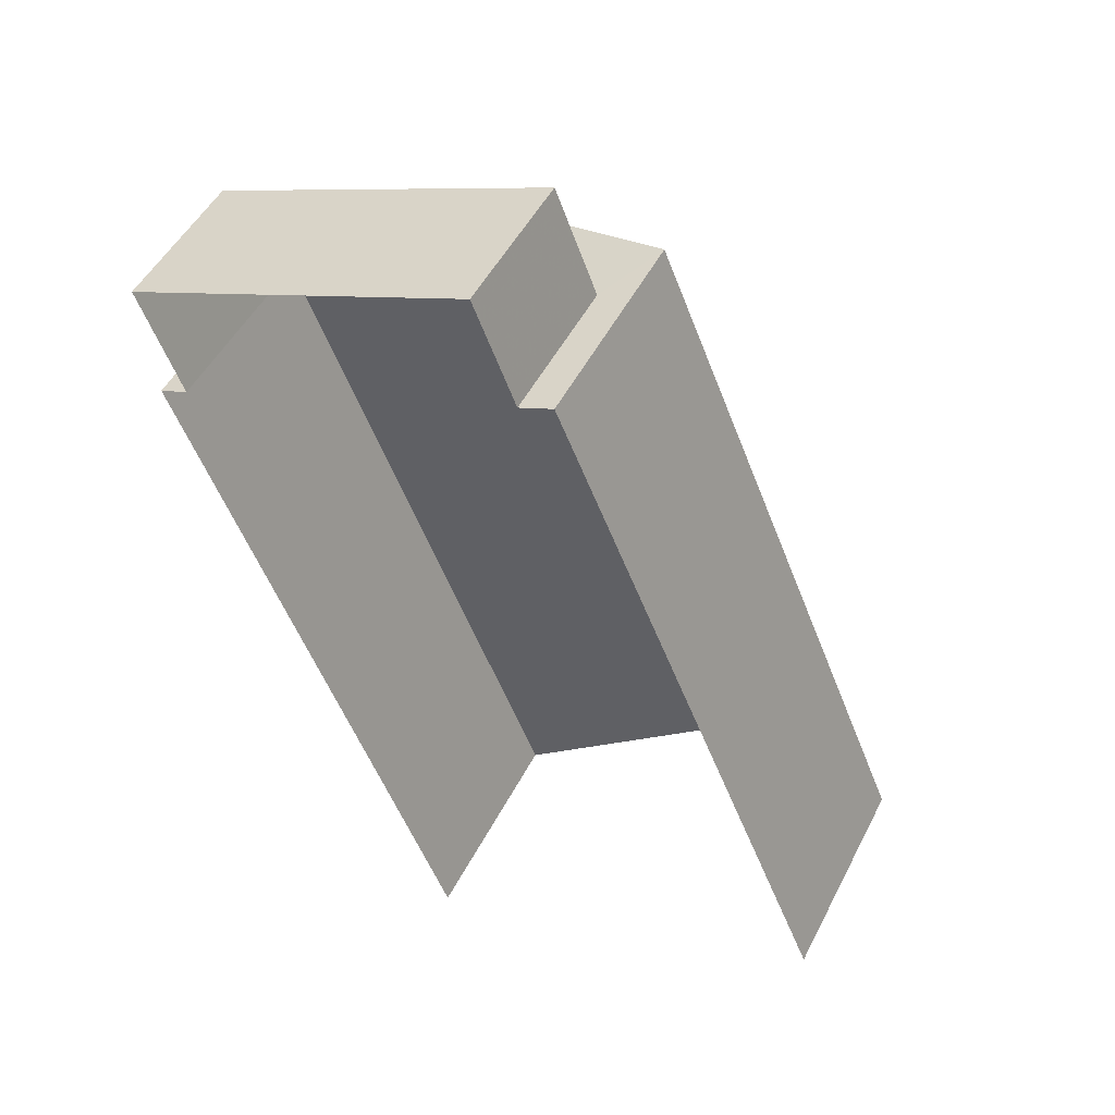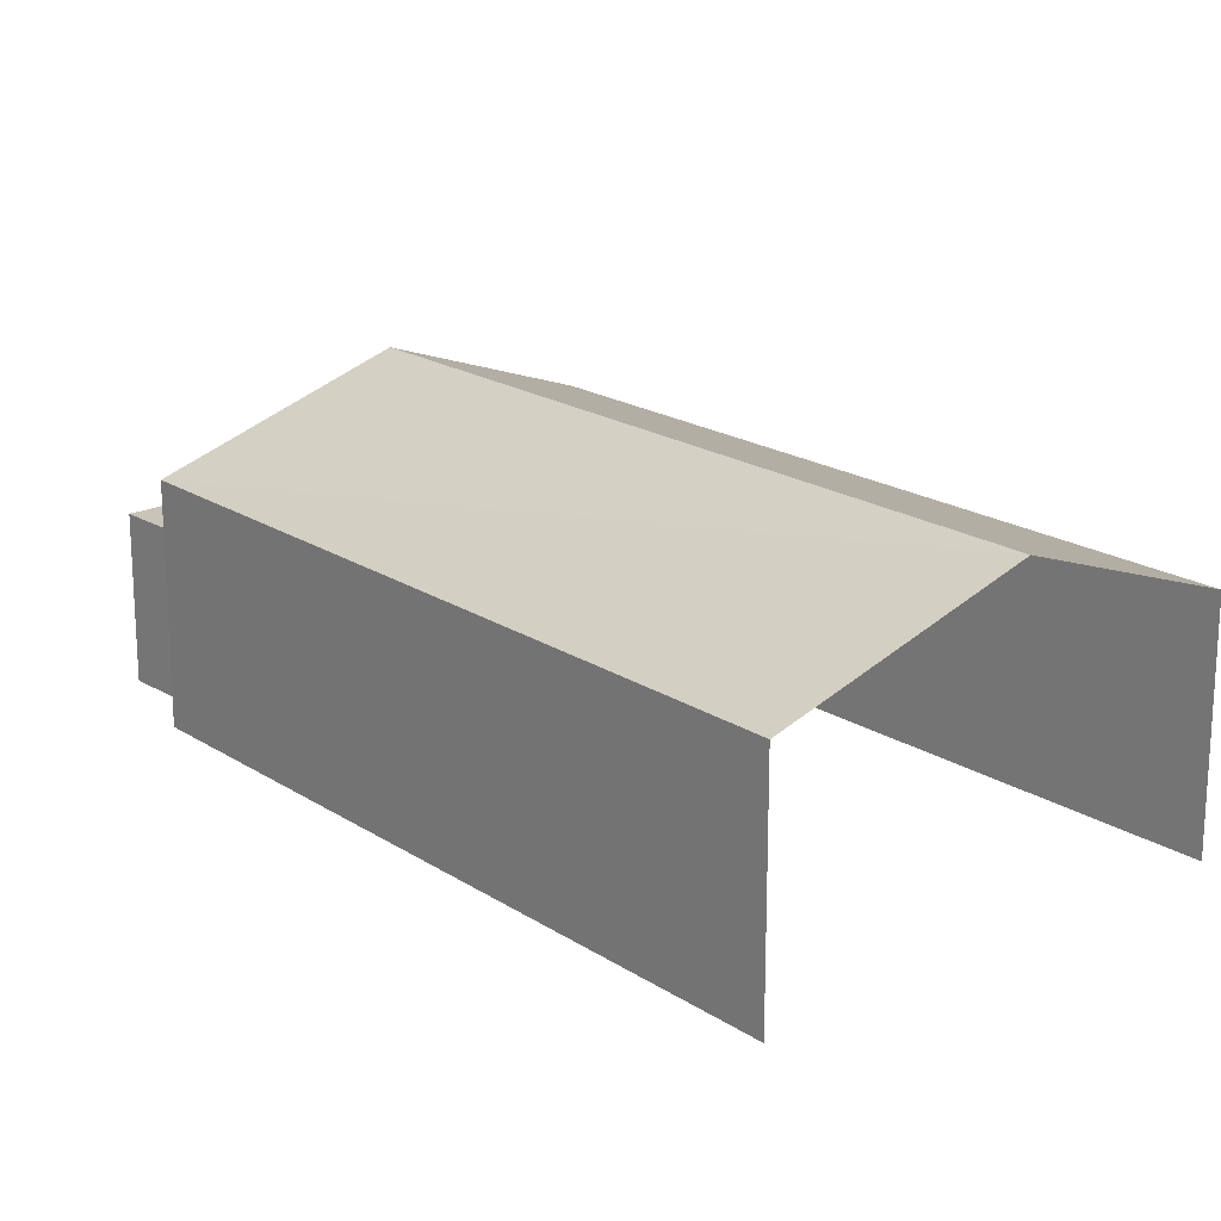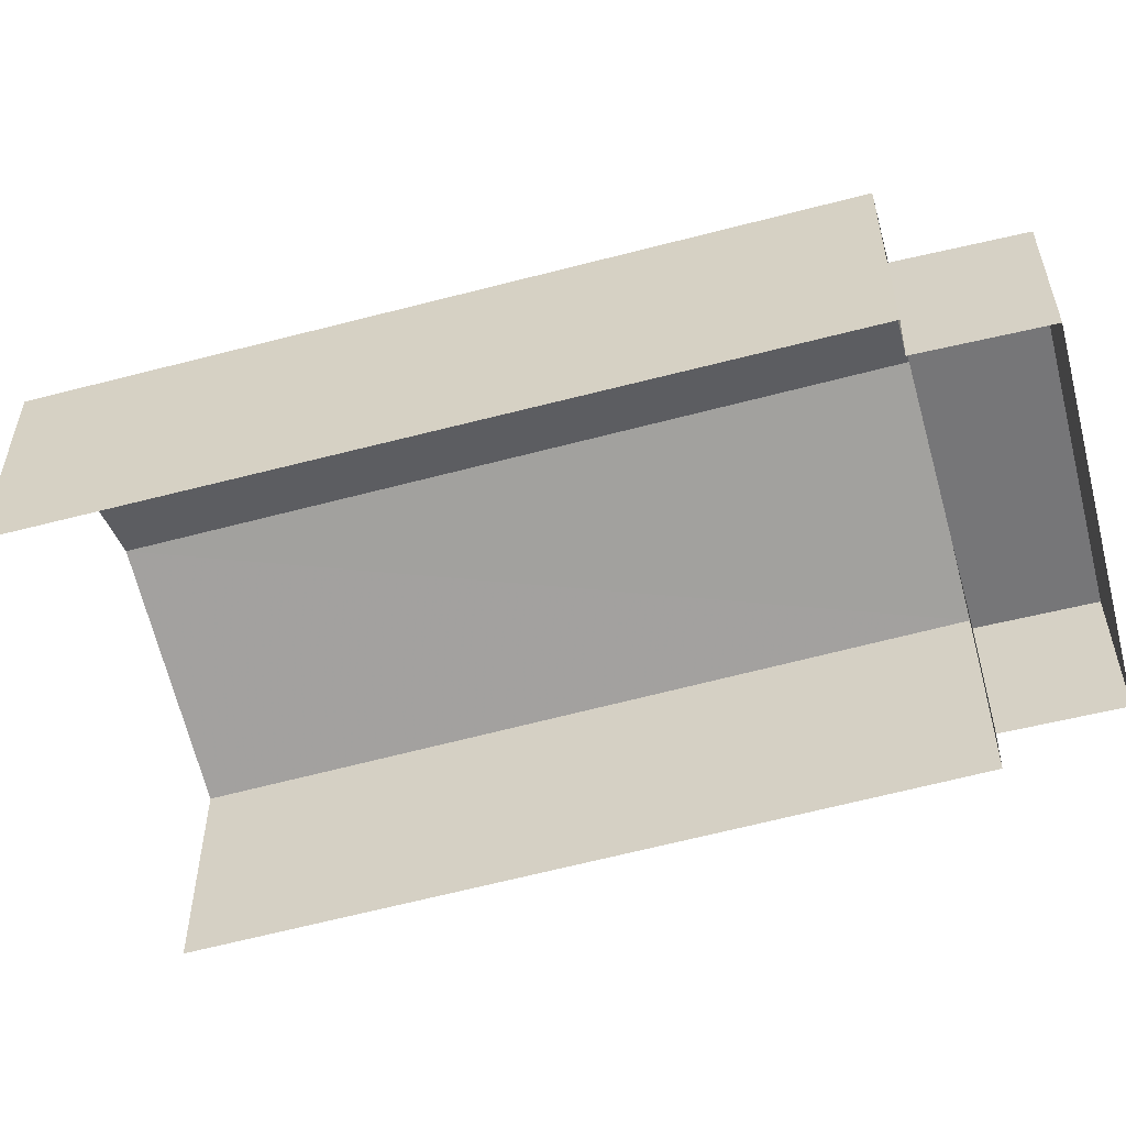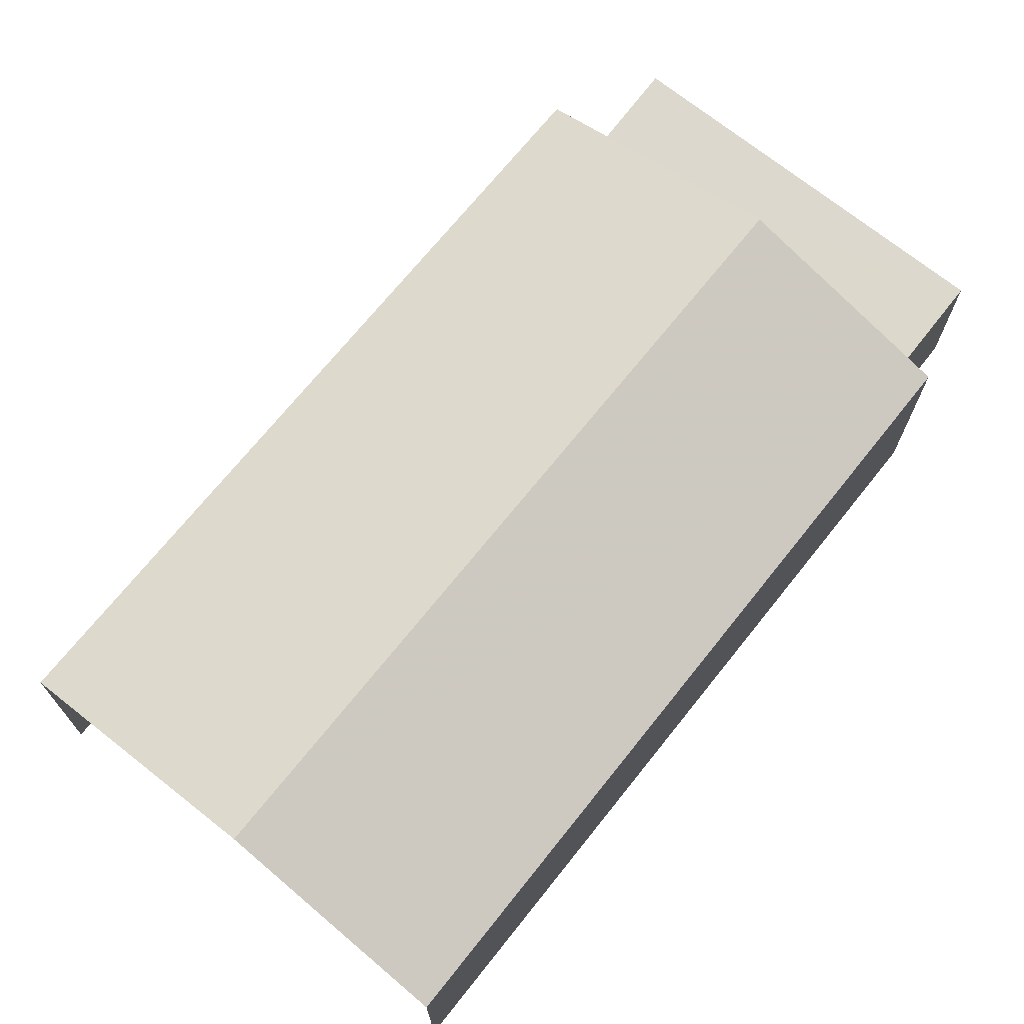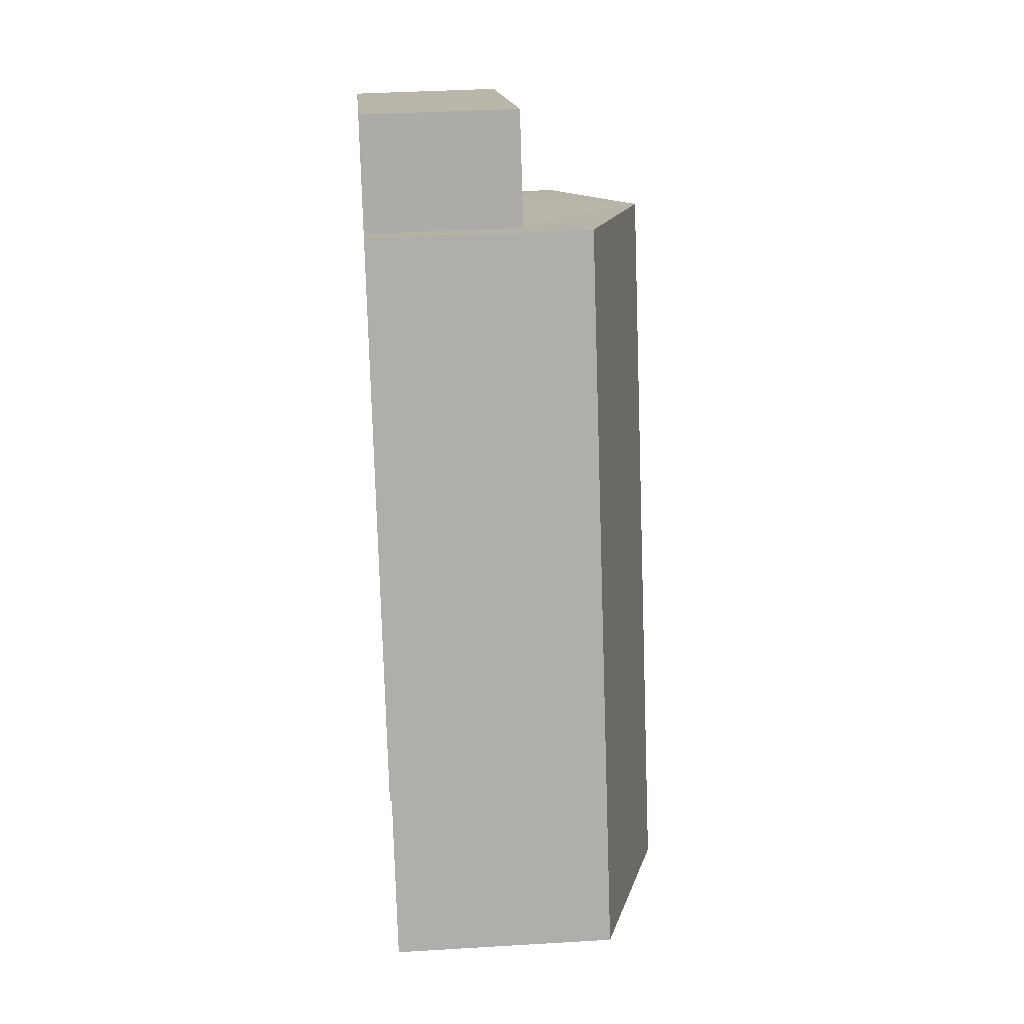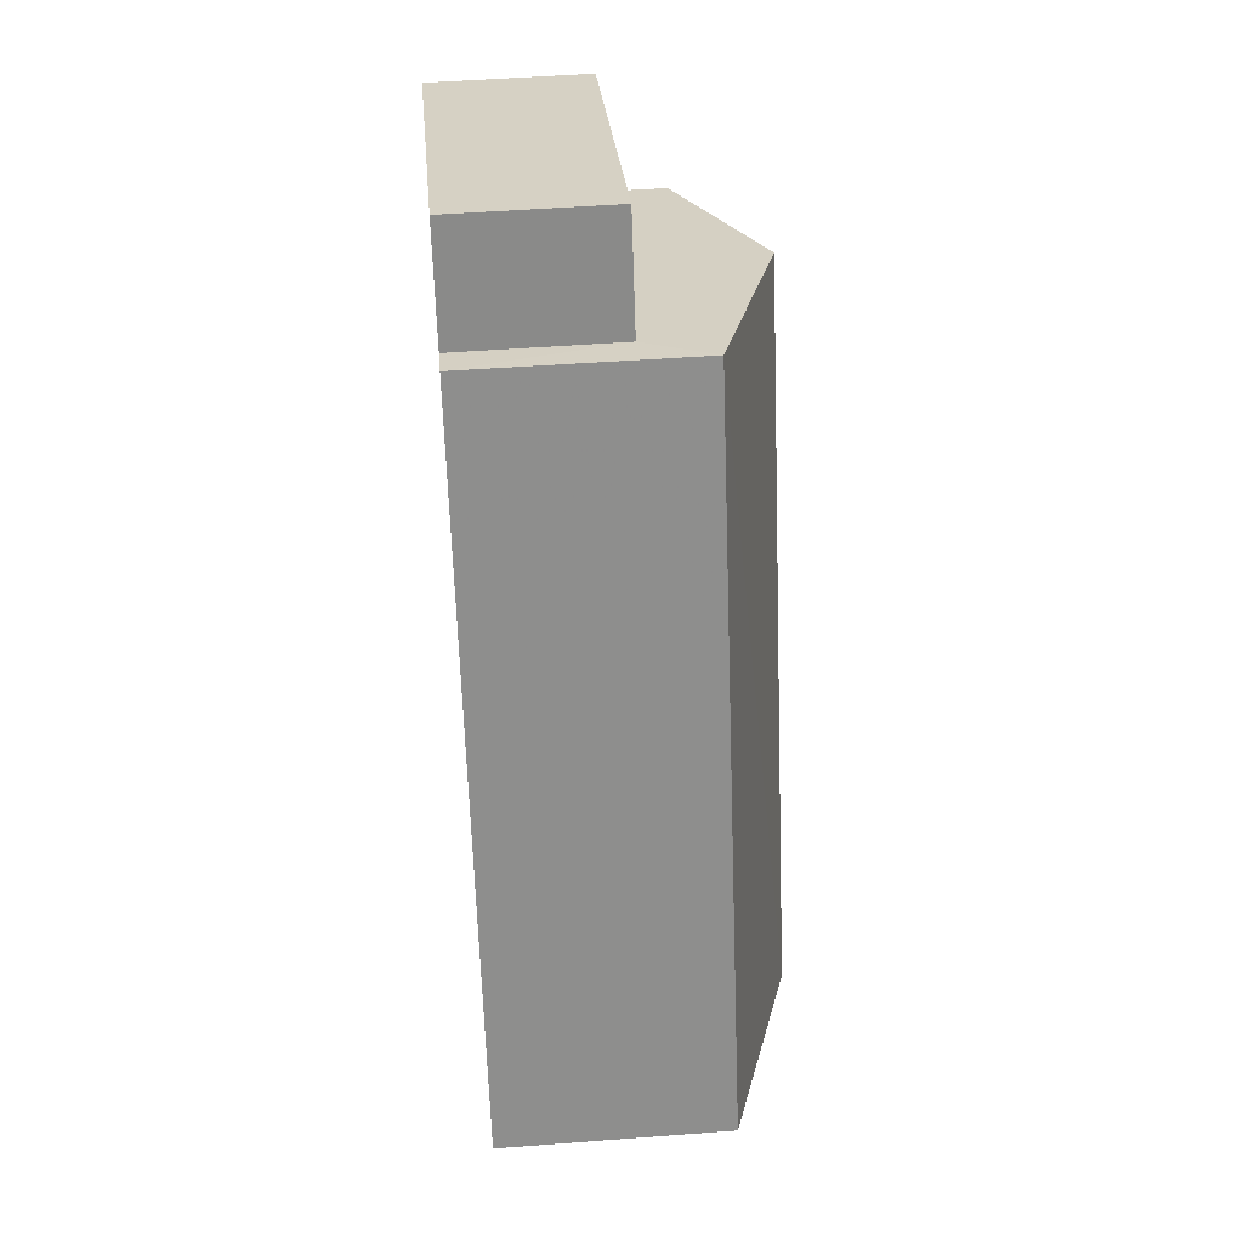
<metadata>
{"format":"obj","ext":"obj","renderer":"f3d","projection":"perspective","resolution":1024,"background":"white","views":[{"elev":49.6,"azim":-153.9,"up":"+Y"},{"elev":19.8,"azim":-62.6,"up":"+Z"},{"elev":-56.8,"azim":83.6,"up":"+Z"},{"elev":72.7,"azim":16.8,"up":"+Z"},{"elev":35.2,"azim":-94.7,"up":"+Y"},{"elev":48.2,"azim":-95.1,"up":"+Y"}]}
</metadata>
<code>
v -2.198e+05 -1.254e+05 12.95
v -2.198e+05 -1.254e+05 12.95
v -2.198e+05 -1.254e+05 12.95
v -2.198e+05 -1.254e+05 12.95
v -2.198e+05 -1.254e+05 12.95
v -2.198e+05 -1.254e+05 12.95
v -2.198e+05 -1.254e+05 12.95
v -2.198e+05 -1.254e+05 12.95
v -2.198e+05 -1.254e+05 16.43
v -2.198e+05 -1.254e+05 15.56
v -2.198e+05 -1.254e+05 16.41
v -2.198e+05 -1.254e+05 15.56
v -2.198e+05 -1.254e+05 14.79
v -2.198e+05 -1.254e+05 14.79
v -2.198e+05 -1.254e+05 14.79
v -2.198e+05 -1.254e+05 14.79
v -2.198e+05 -1.254e+05 15.56
v -2.198e+05 -1.254e+05 15.56
f 1 2 3
f 3 4 1
f 5 6 2
f 7 8 1
f 8 5 1
f 1 5 2
f 18 3 9
f 3 2 9
f 2 12 9
f 9 10 11
f 9 12 10
f 13 14 15
f 13 16 14
f 17 18 9
f 11 17 9
f 17 4 3
f 18 17 3
f 10 2 6
f 10 12 2
f 15 8 7
f 15 14 8
f 1 15 7
f 1 13 15
f 5 8 14
f 16 5 14
f 16 6 5
f 1 4 13
f 16 13 11
f 10 6 16
f 4 17 13
f 10 16 11
f 13 17 11

</code>
